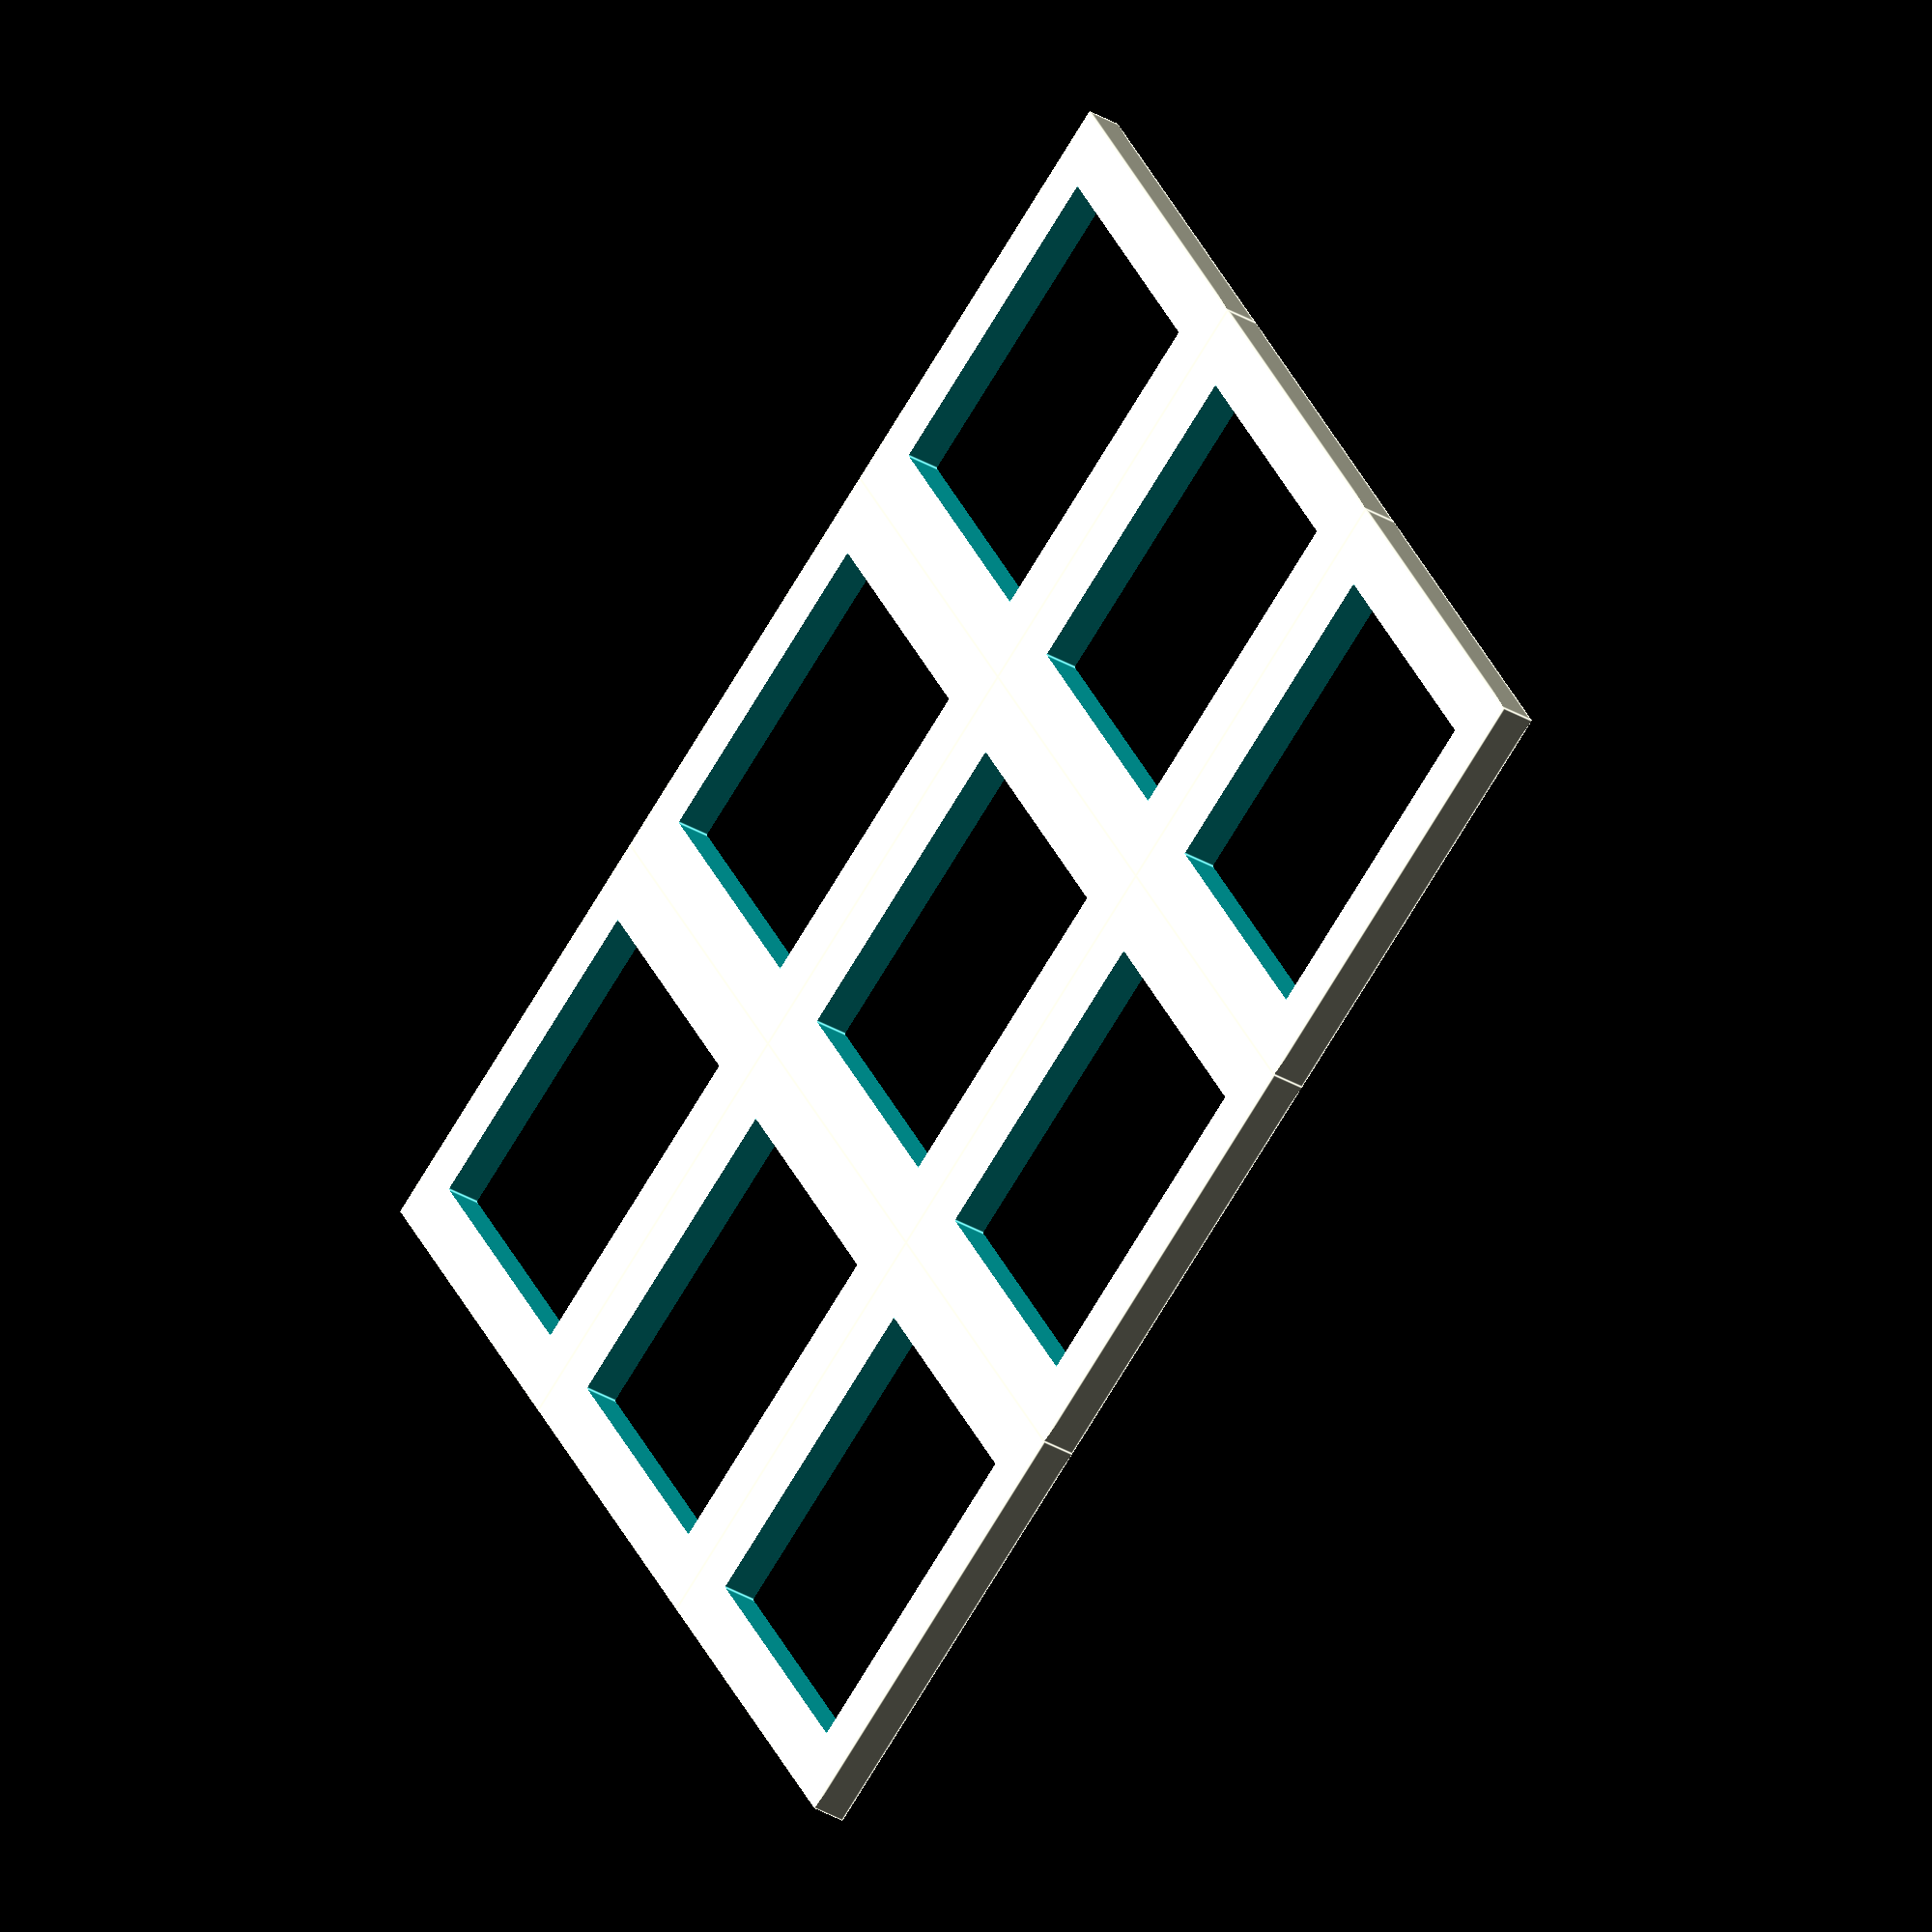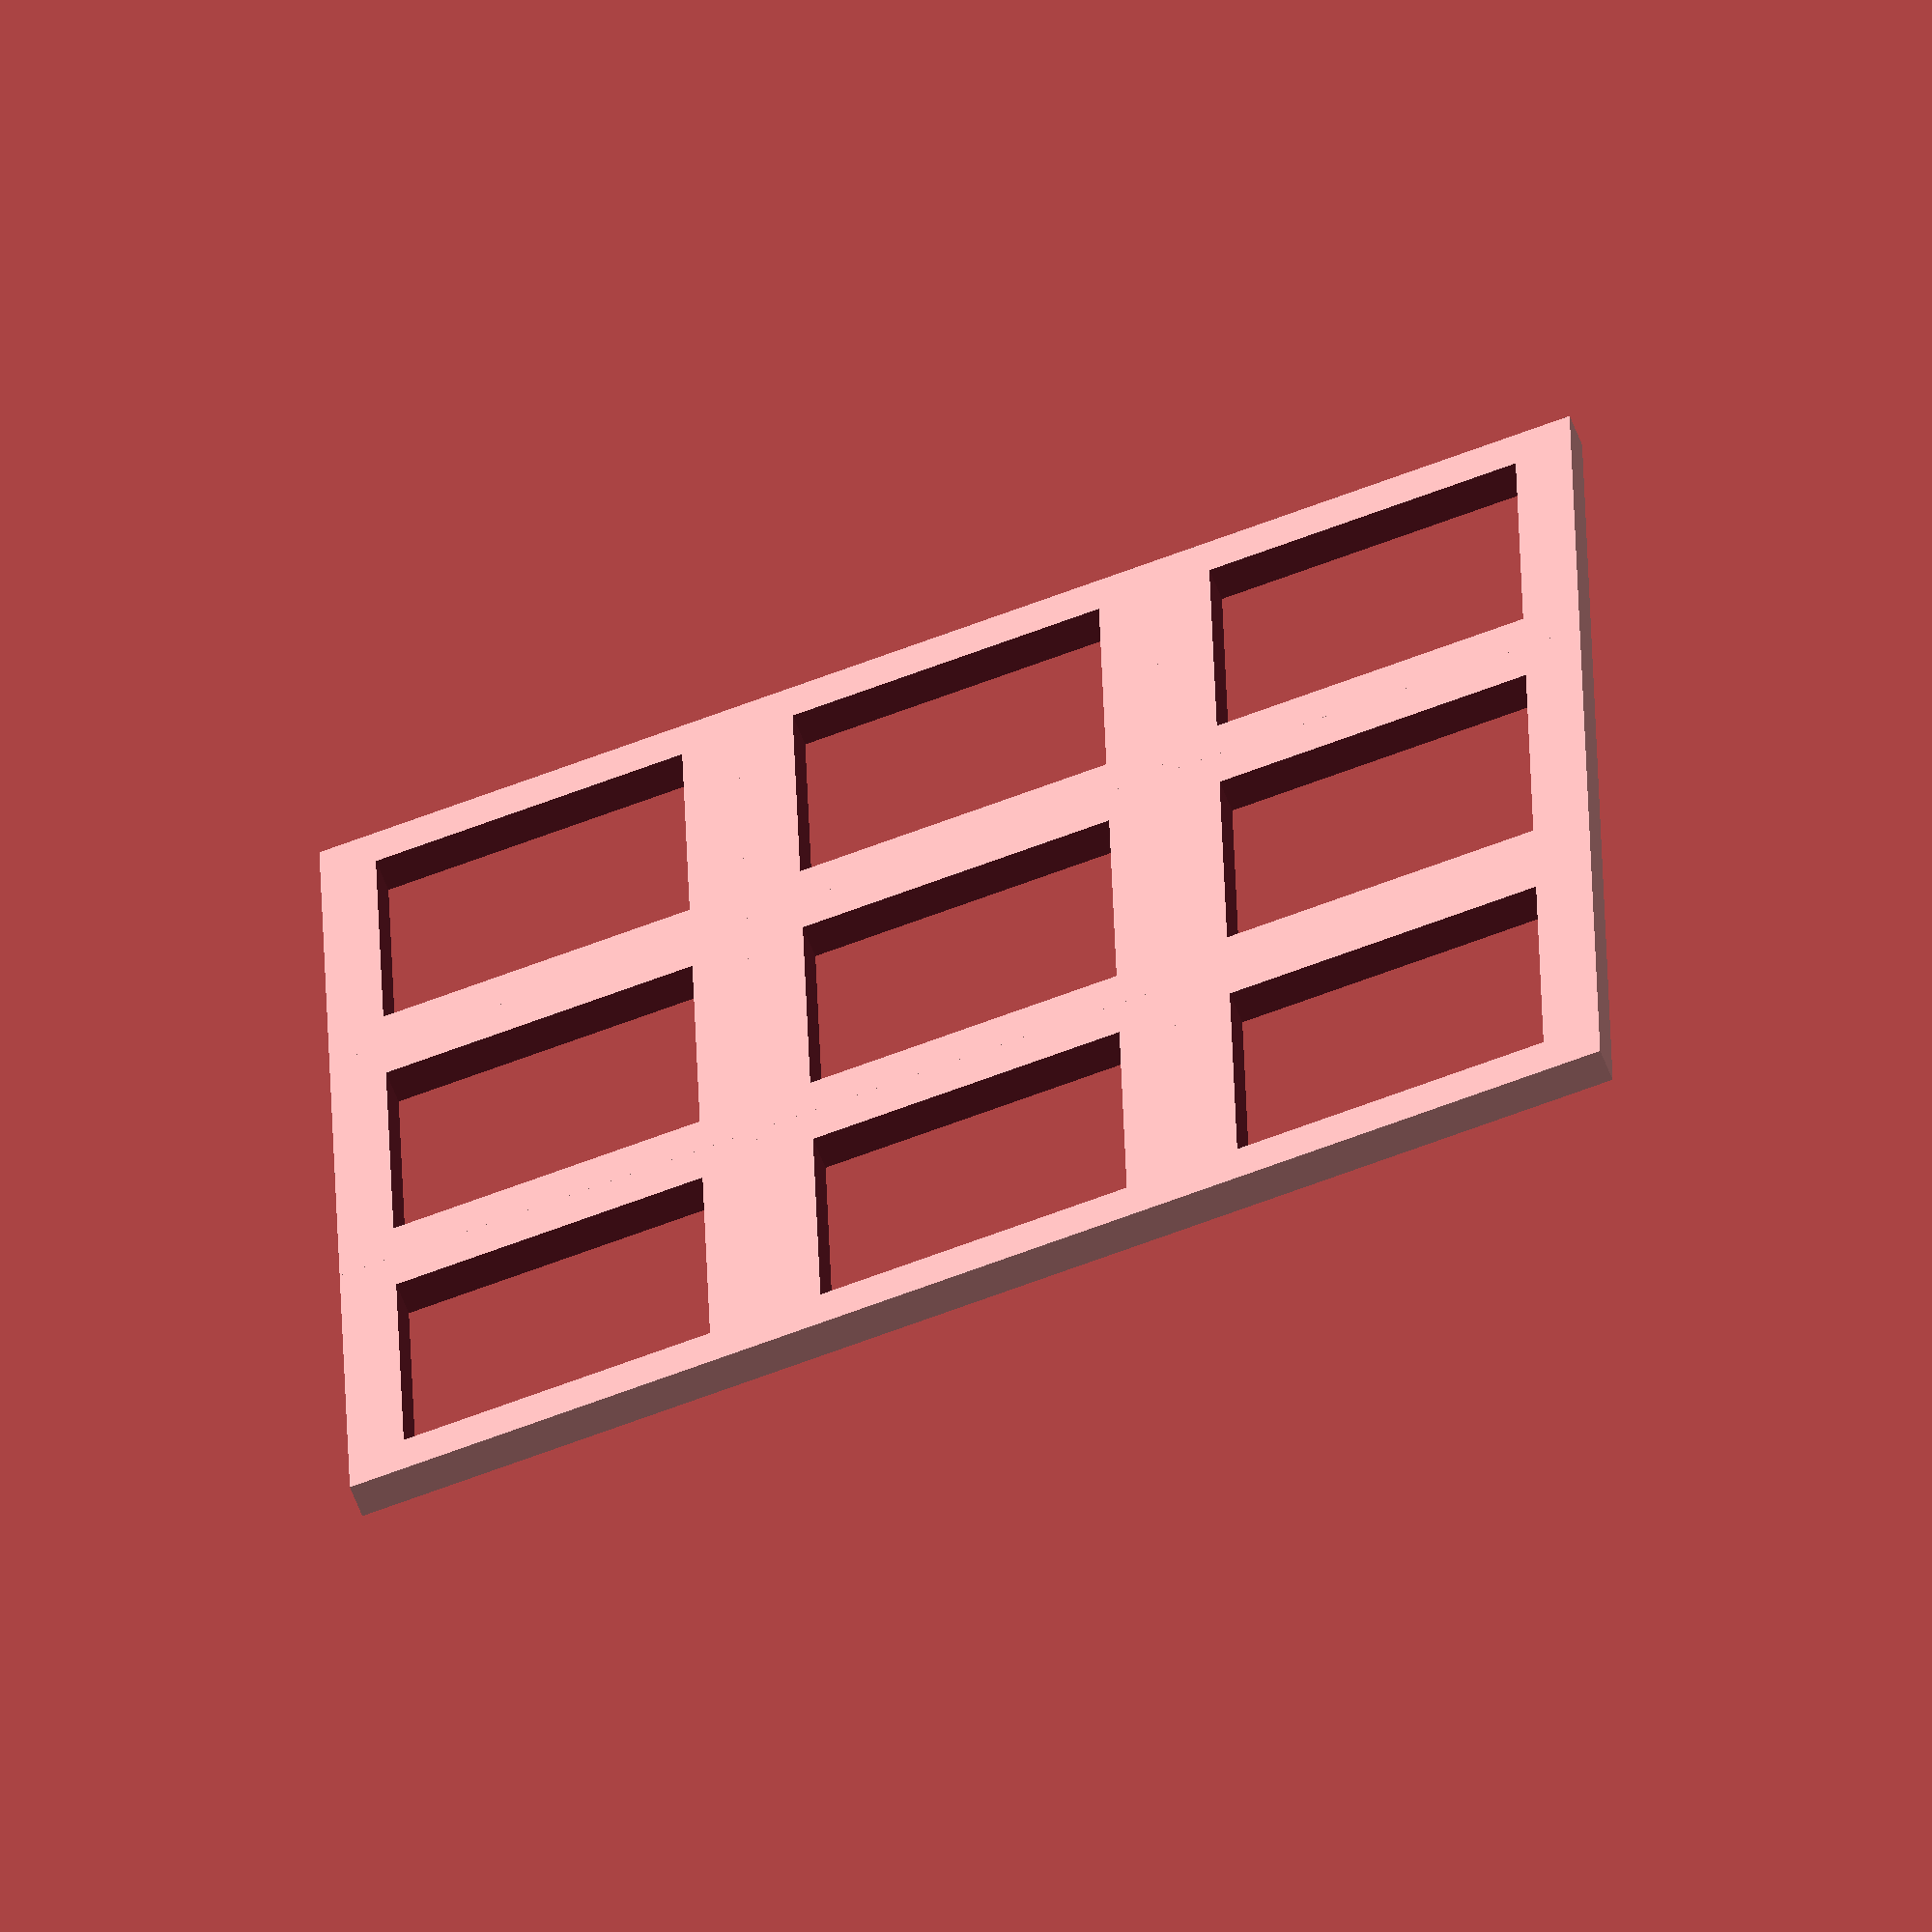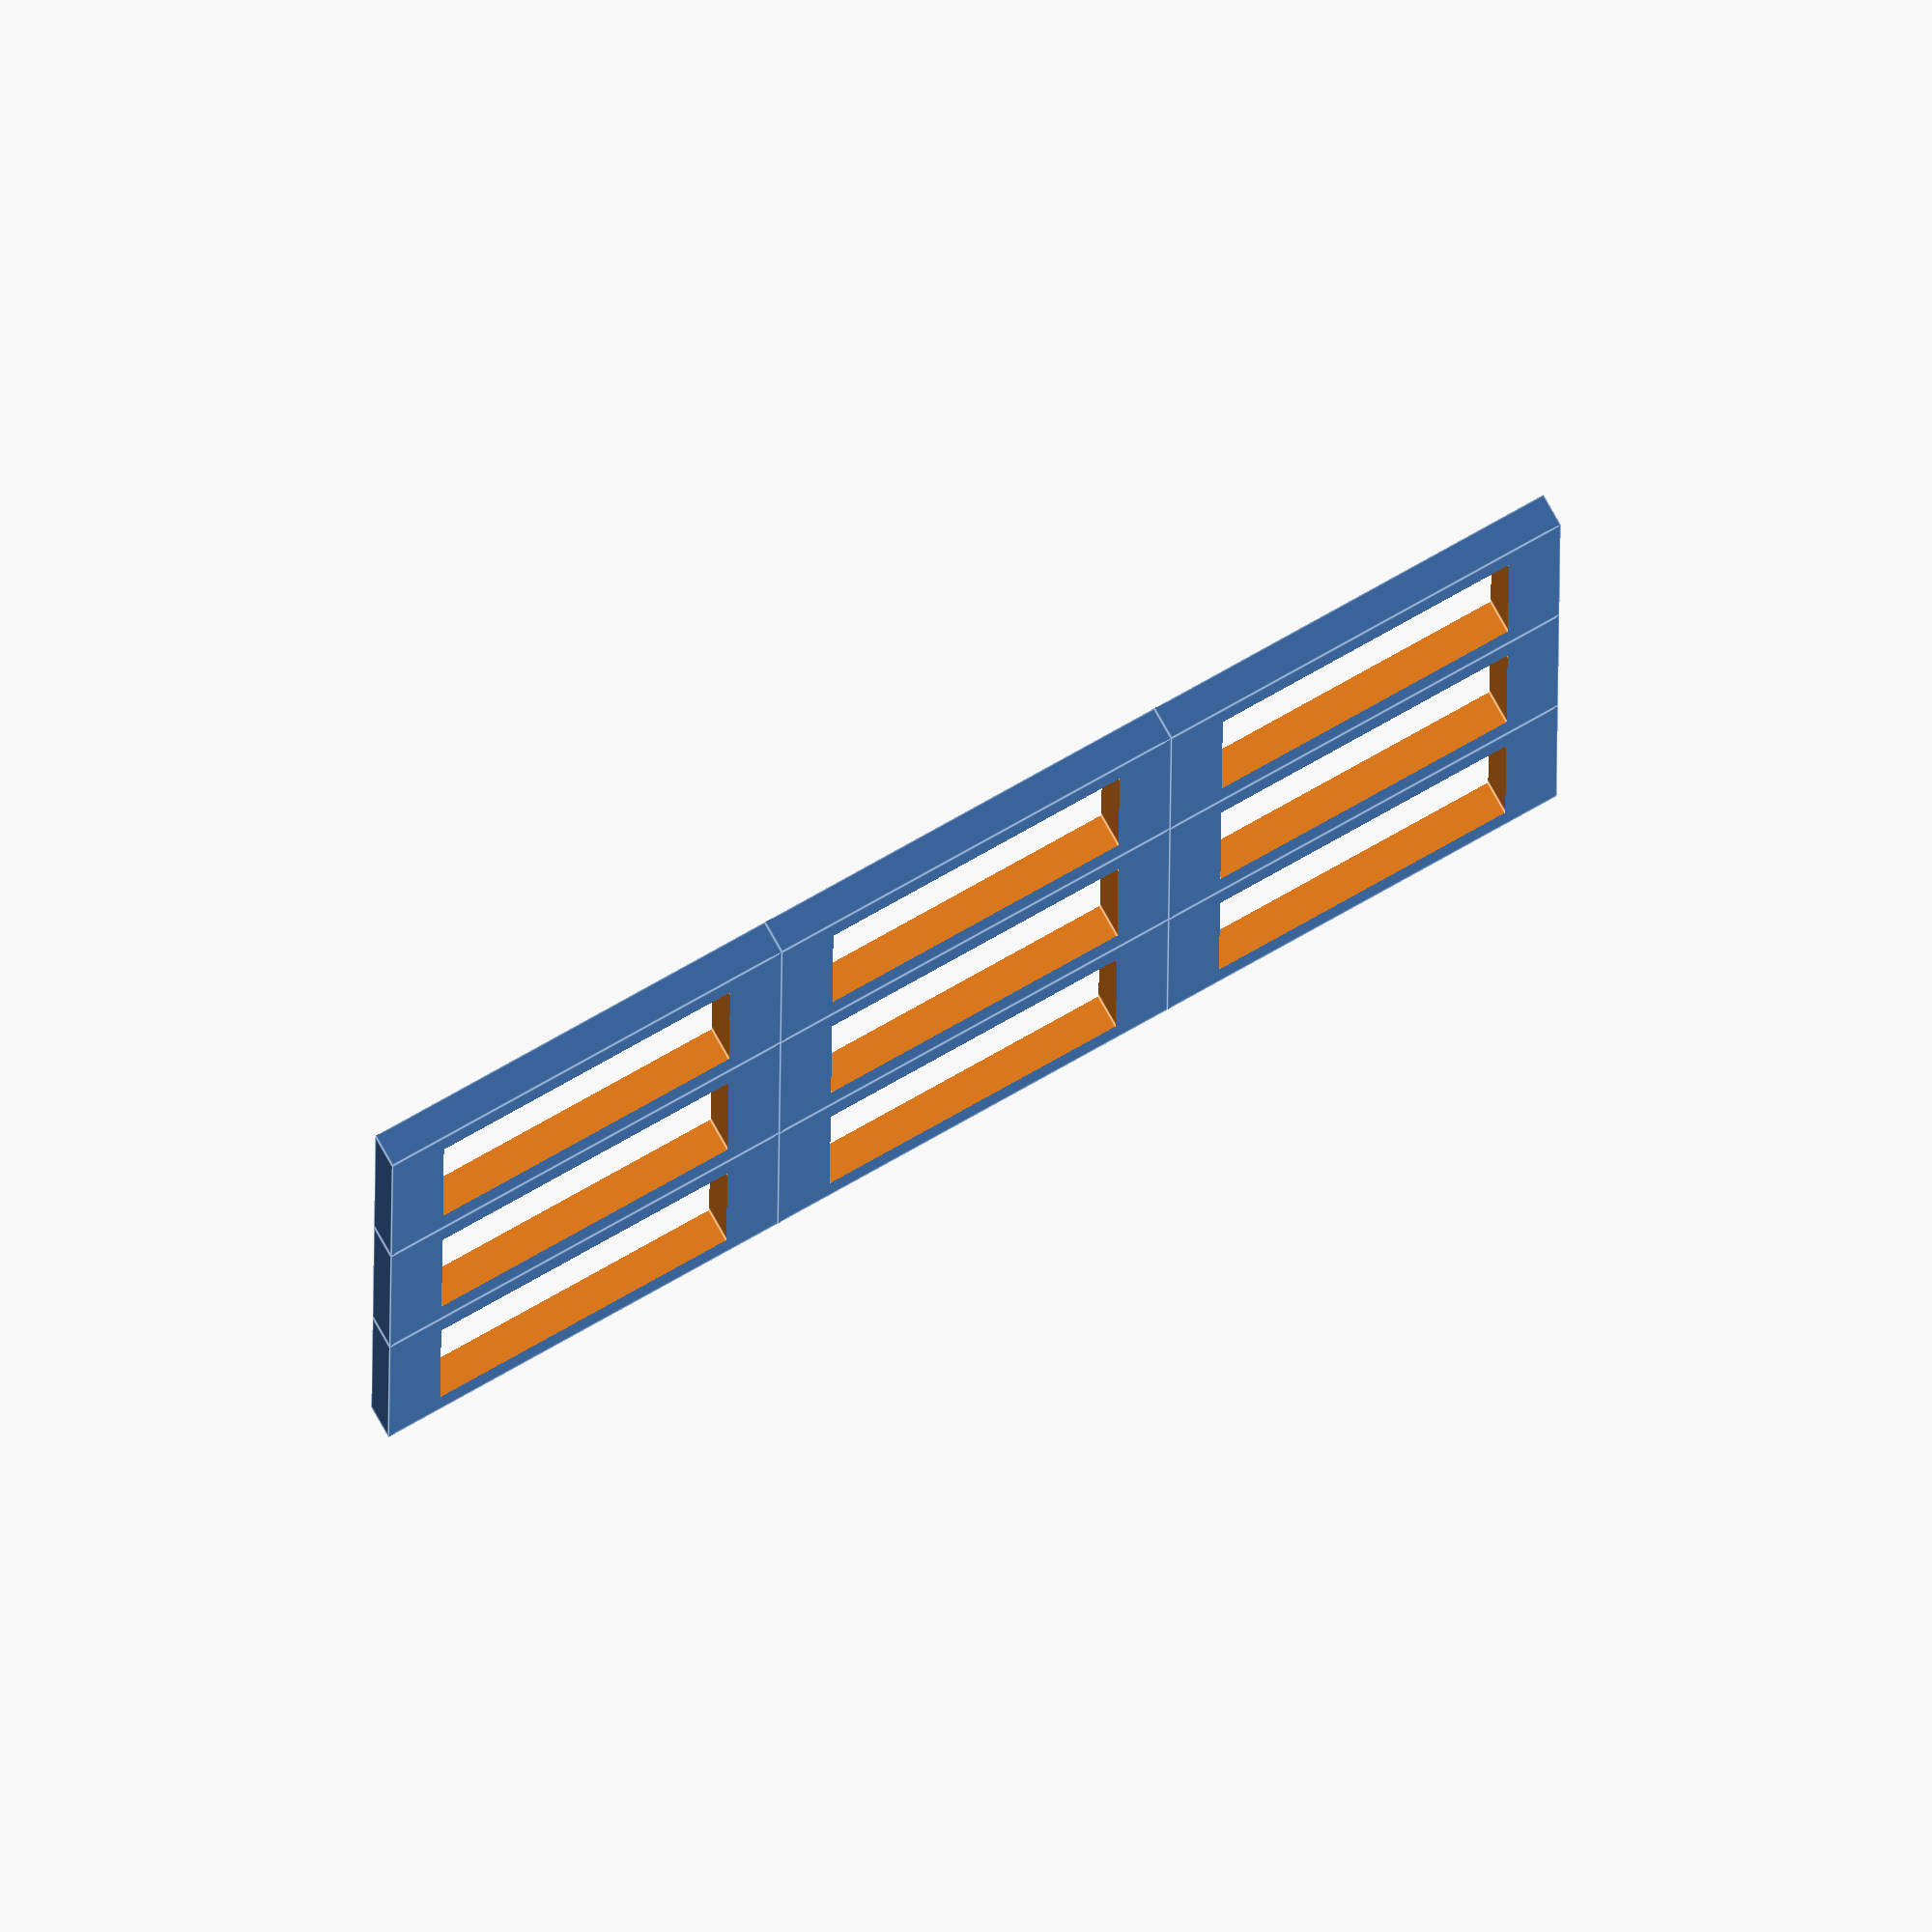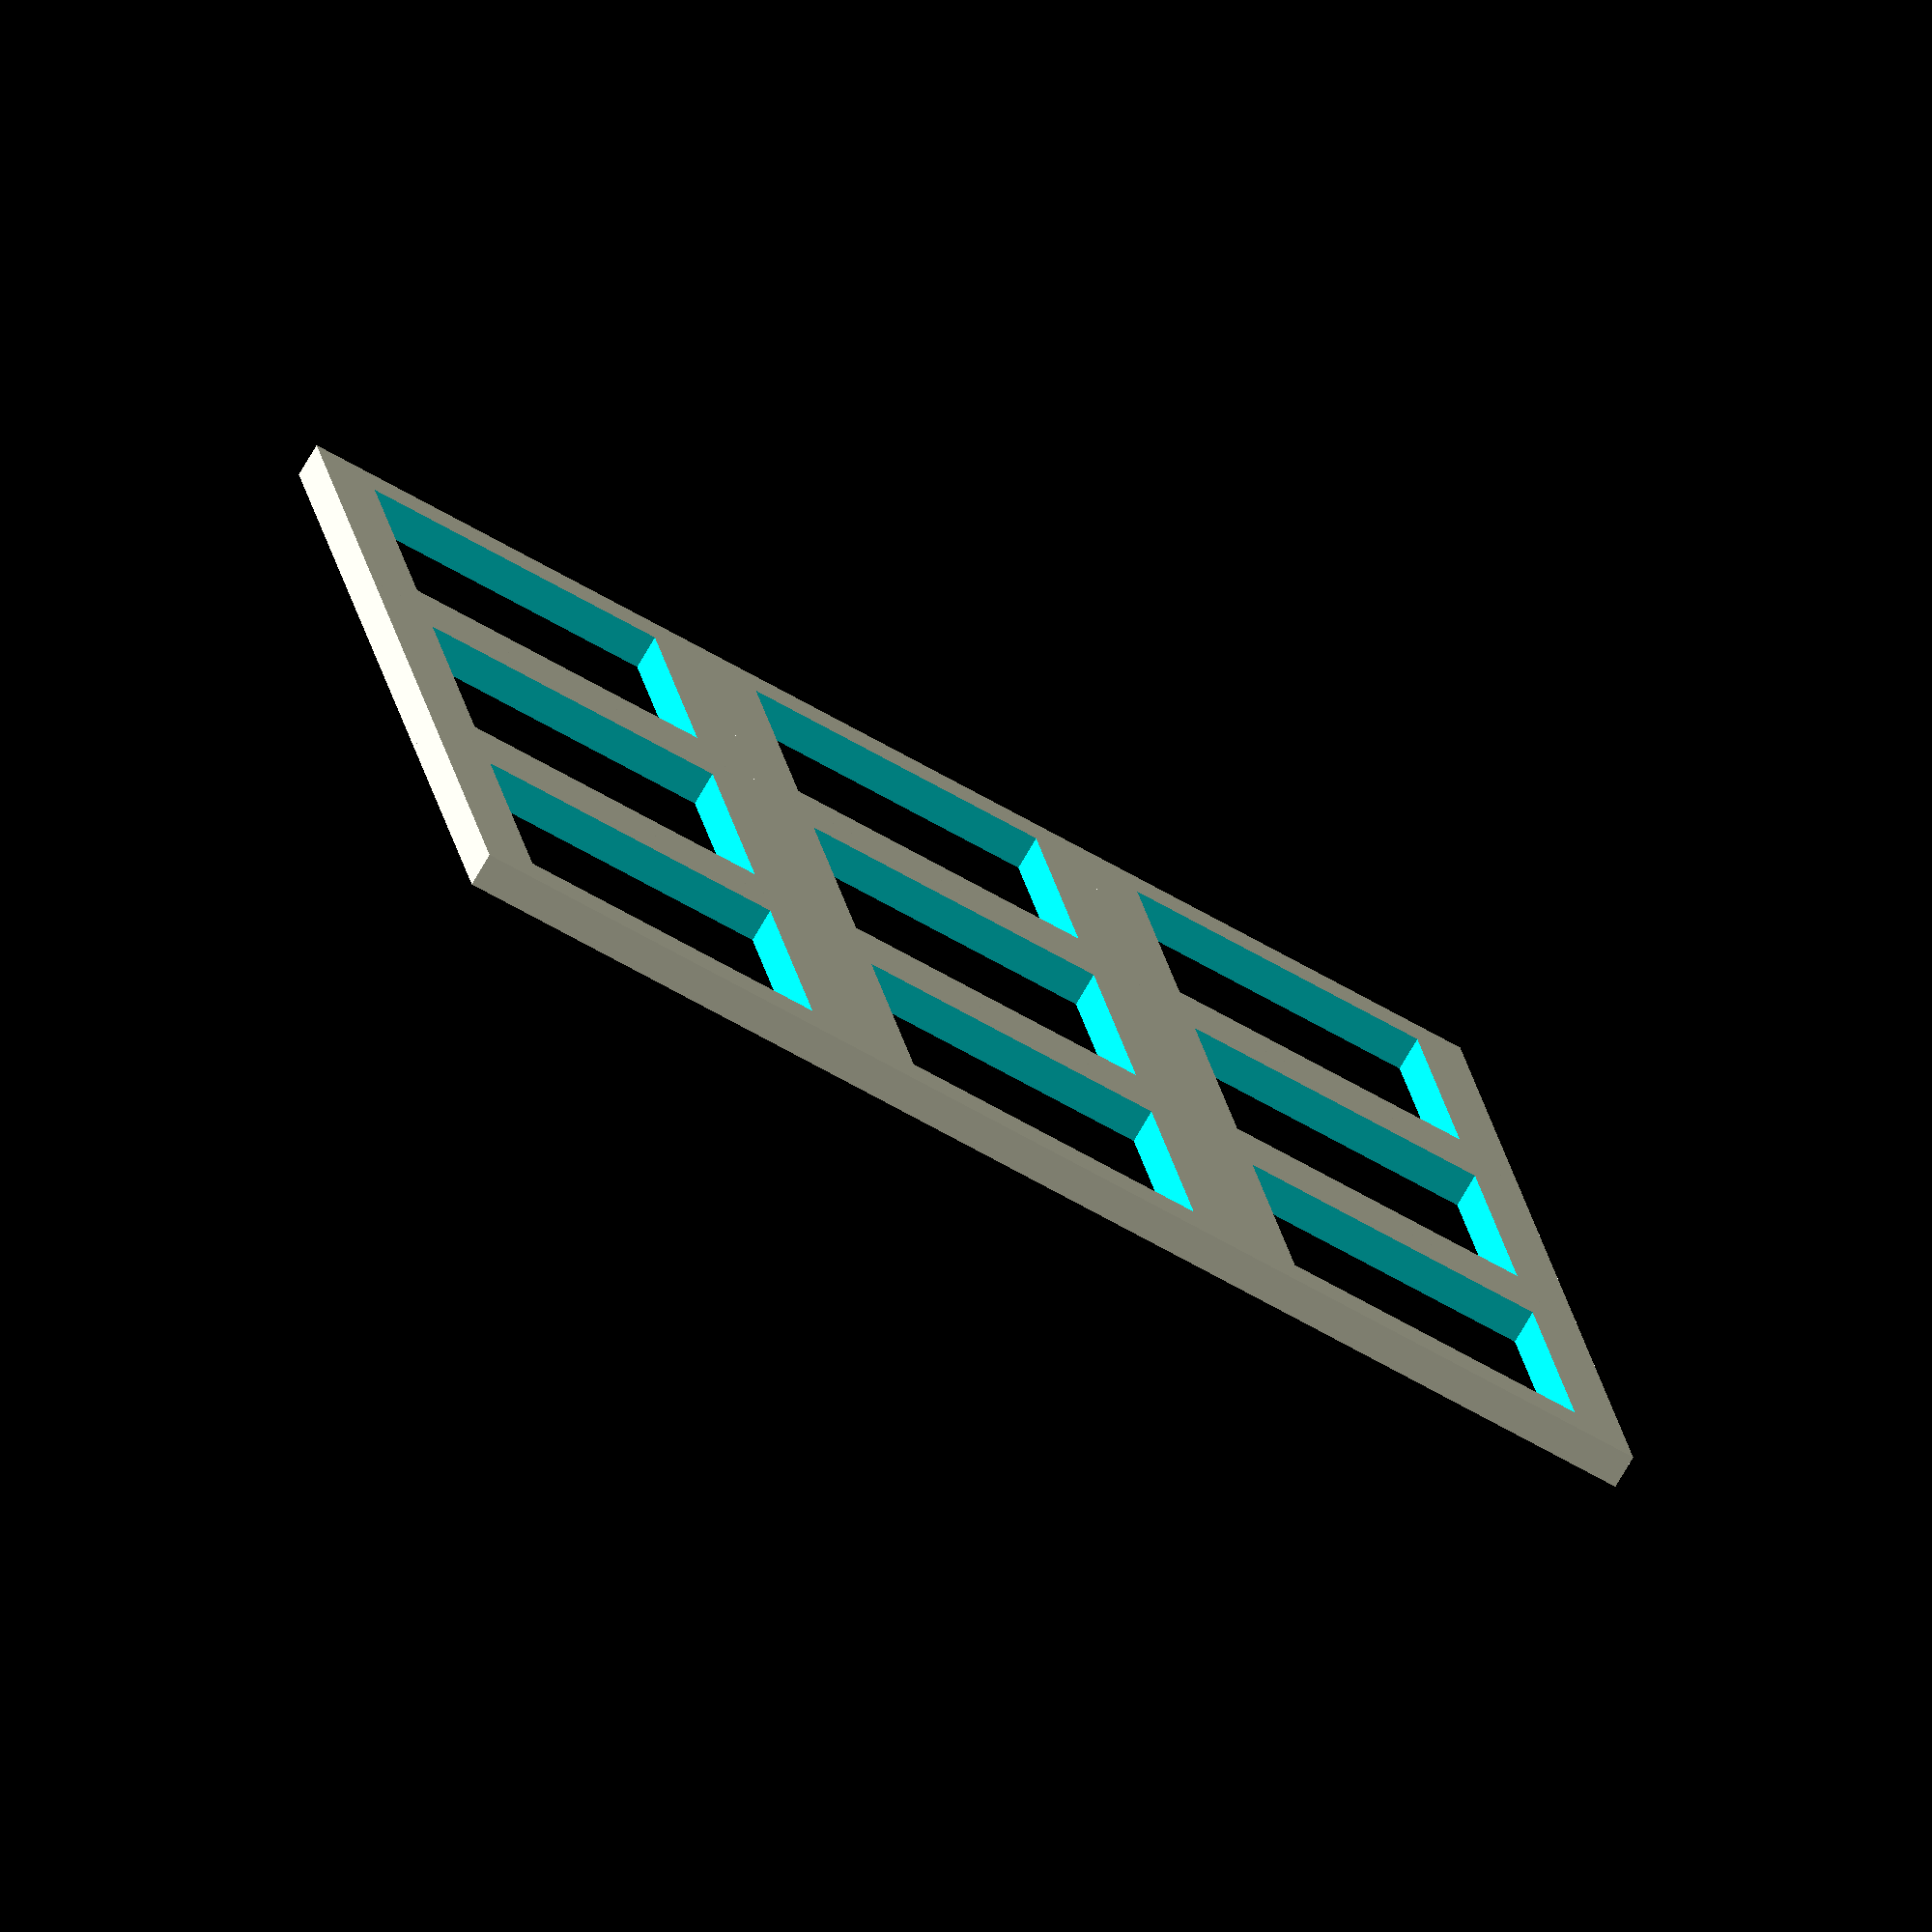
<openscad>
rows = 4;
columns = 4;
thickness = 1.5;
oled_row = 1;
oled_column = 1;

cherry_size = 14;
cherry_pitch = 19.05;



for ( row = [1:1:rows] ) { 
    for ( column = [1:1:columns] ) {
        if ( row != oled_row && column != oled_column)
        translate([column * cherry_pitch, -row * cherry_pitch, 0])
            cherry_switch();
    }
}


module cherry_switch() {
    difference() {
        cube([cherry_pitch, cherry_pitch, thickness], center = true);
        cube([cherry_size, cherry_size, thickness*2], center = true);
    }
}

module oled() {
    difference() {
        cube([cherry_pitch*2, cherry_pitch*2, thickness], center = true);
        cube([cherry_size*2, cherry_size*2, thickness*2], center = true);
    }
}
</openscad>
<views>
elev=216.4 azim=31.0 roll=306.9 proj=o view=edges
elev=61.2 azim=358.6 roll=21.0 proj=o view=wireframe
elev=101.6 azim=89.8 roll=29.3 proj=o view=edges
elev=256.4 azim=351.4 roll=210.3 proj=o view=solid
</views>
